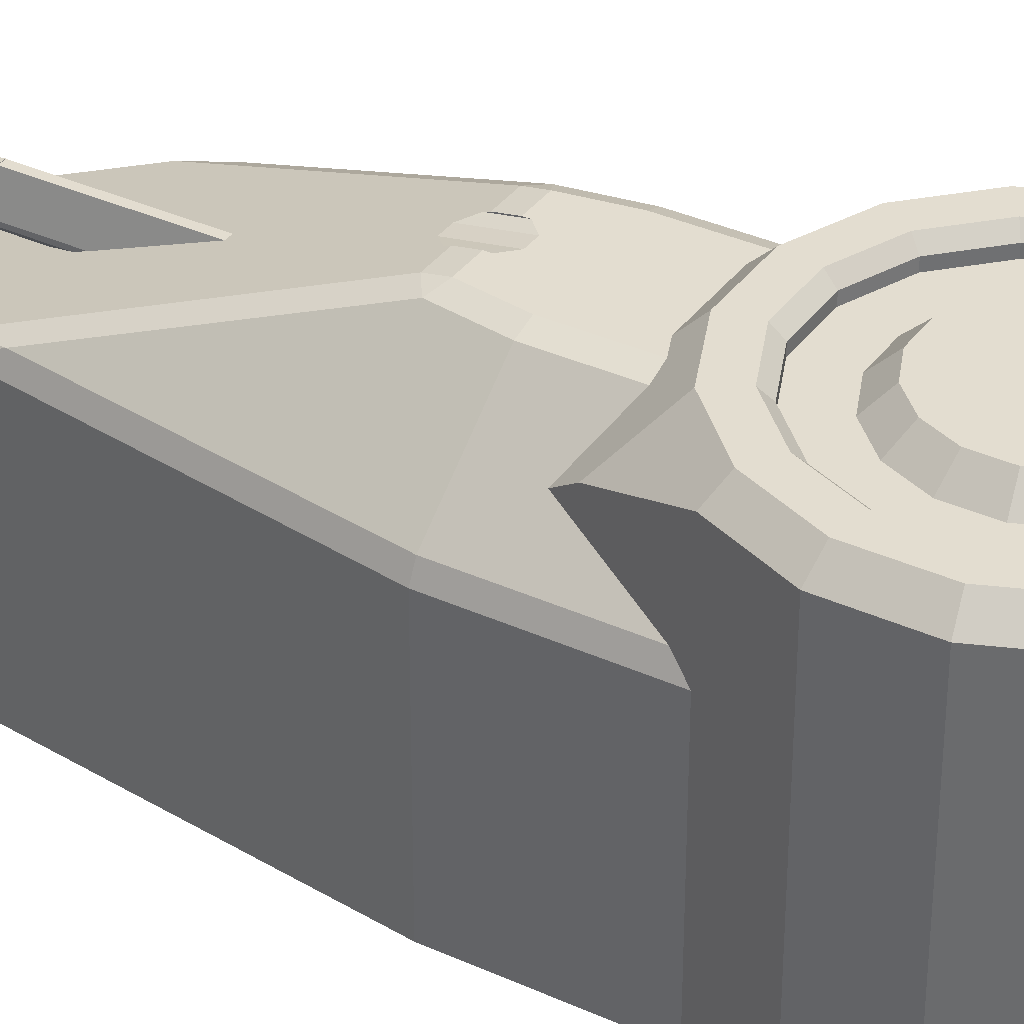
<metadata>
{"format":"obj","ext":"obj","renderer":"f3d","projection":"perspective","resolution":1024,"background":"white","views":[{"elev":35.5,"azim":121.1,"up":"+Y"}]}
</metadata>
<code>
o TAC_FighterThruster_v11
v -0.3179 0 0.2124
v -0.375 0 0.07459
v -0.2967 0.025 0.1983
v -0.35 0.025 0.06962
v -0.375 0 -0.07459
v -0.35 0.025 -0.06962
v -0.3179 0 -0.2124
v -0.2967 0.025 -0.1983
v -0.2124 0 -0.3179
v -0.1983 0.025 -0.2967
v -0.07459 0 -0.375
v -0.06962 0.025 -0.35
v 0.07459 0 -0.375
v 0.06962 0.025 -0.35
v 0.2124 0 -0.3179
v 0.1983 0.025 -0.2967
v 0.2967 0.025 0.1983
v 0.35 0.025 0.06962
v 0.3179 0 0.2124
v 0.375 0 0.07459
v 0.3179 0 -0.2124
v 0.2967 0.025 -0.1983
v 0.375 0 -0.07459
v 0.35 0.025 -0.06962
v 0.1983 0.025 0.2967
v 0.2124 0 0.3179
v 0.06962 0.025 0.35
v 0.07459 0 0.375
v -0.06962 0.025 0.35
v -0.07459 0 0.375
v -0.1983 0.025 0.2967
v -0.2124 0 0.3179
v -0.2967 0.05 -0.1983
v -0.1983 0.05 -0.2967
v -0.06962 0.05 -0.35
v 0.06962 0.05 -0.35
v 0.1983 0.05 -0.2967
v 0.2967 0.05 -0.1983
v 0.35 0.05 -0.06962
v 0.35 0.05 0.06962
v 0.2967 0.05 0.1983
v -0.2549 0 -0.3815
v -0.3815 0 -0.2549
v -0.45 0 -0.08951
v -0.45 0 0.08951
v -0.08951 0 -0.45
v 0.08951 0 -0.45
v 0.2549 0 -0.3815
v 0.3815 0 -0.2549
v 0.45 0 -0.08951
v 0.45 0 0.08951
v 0.3815 0 0.2549
v 0.2549 0 0.3815
v 0.08951 0 0.45
v -0.08951 0 0.45
v -0.2549 0 0.3815
v -0.3815 0 0.2549
v 0.3179 1 -0.2124
v 0.2124 1 -0.3179
v 0.2967 0.975 -0.1983
v 0.1983 0.975 -0.2967
v 0.07459 1 -0.375
v 0.06962 0.975 -0.35
v 0.35 0.975 -0.06962
v 0.375 1 -0.07459
v -0.07459 1 -0.375
v -0.06962 0.975 -0.35
v -0.2124 1 -0.3179
v -0.1983 0.975 -0.2967
v -0.3179 1 -0.2124
v -0.2967 0.975 -0.1983
v -0.375 1 -0.07459
v -0.35 0.975 -0.06962
v -0.375 1 0.07459
v -0.35 0.975 0.06962
v -0.3179 1 0.2124
v -0.2967 0.975 0.1983
v -0.2124 1 0.3179
v -0.1983 0.975 0.2967
v -0.06962 0.975 0.35
v -0.07459 1 0.375
v 0.06962 0.975 0.35
v 0.07459 1 0.375
v 0.1983 0.975 0.2967
v 0.2124 1 0.3179
v 0.2967 0.975 0.1983
v 0.3179 1 0.2124
v 0.35 0.975 0.06962
v 0.375 1 0.07459
v -0.1983 0.95 0.2967
v -0.06962 0.95 0.35
v 0.06962 0.95 0.35
v 0.1983 0.95 0.2967
v 0.2967 0.95 0.1983
v 0.35 0.95 0.06962
v 0.35 0.95 -0.06962
v 0.2967 0.95 -0.1983
v 0.1983 0.95 -0.2967
v -0.2549 1 0.3815
v -0.3815 1 0.2549
v -0.45 1 0.08951
v -0.08951 1 0.45
v 0.08951 1 0.45
v 0.2549 1 0.3815
v 0.3815 1 0.2549
v 0.45 1 0.08951
v 0.45 1 -0.08951
v 0.3815 1 -0.2549
v 0.2549 1 -0.3815
v 0.08951 1 -0.45
v -0.08951 1 -0.45
v -0.2549 1 -0.3815
v -0.3815 1 -0.2549
v -0.45 1 -0.08951
v -0.01 0.8 1.65
v -0.01 0.72 2.25
v -0.01 0.801 1.65
v -0.01 0.721 2.25
v 0.01 0.8 1.65
v 0.01 0.801 1.65
v 0.01 0.72 2.25
v 0.01 0.721 2.25
v -0.03 0.72 2.25
v 0.03 0.72 2.25
v -0.03 0.72 1.484
v -0.01 0.8 1.26
v 0.01 0.8 1.26
v 0.03 0.72 1.484
v 0.03 0.71 1.512
v 0.03 0.71 2.25
v 0.01 0.69 1.568
v 0.01 0.69 2.25
v -0.01 0.69 1.568
v -0.01 0.69 2.25
v -0.03 0.71 1.512
v -0.03 0.71 2.25
v -0.03978 1 -0.2
v 0.03978 1 -0.2
v -0.04973 0.95 -0.25
v 0.04973 0.95 -0.25
v 0.1133 1 -0.1696
v 0.1416 0.95 -0.2119
v 0.1696 1 -0.1133
v 0.2119 0.95 -0.1416
v 0.2 1 -0.03978
v 0.25 0.95 -0.04973
v 0.2 1 0.03978
v 0.1696 1 0.1133
v 0.25 0.95 0.04973
v 0.2119 0.95 0.1416
v 0.1133 1 0.1696
v 0.1416 0.95 0.2119
v 0.03978 1 0.2
v 0.04973 0.95 0.25
v -0.03978 1 0.2
v -0.04973 0.95 0.25
v -0.1416 0.95 0.2119
v -0.1133 1 0.1696
v -0.2119 0.95 0.1416
v -0.1696 1 0.1133
v -0.25 0.95 0.04973
v -0.2 1 0.03978
v -0.25 0.95 -0.04973
v -0.2 1 -0.03978
v -0.2119 0.95 -0.1416
v -0.1696 1 -0.1133
v -0.1416 0.95 -0.2119
v -0.1133 1 -0.1696
v 0.2 0 -0.03978
v 0.1696 0 -0.1133
v 0.25 0.05 -0.04973
v 0.2119 0.05 -0.1416
v 0.1133 0 -0.1696
v 0.1416 0.05 -0.2119
v 0.03978 0 -0.2
v 0.04973 0.05 -0.25
v -0.03978 0 -0.2
v -0.04973 0.05 -0.25
v -0.1133 0 -0.1696
v -0.1416 0.05 -0.2119
v -0.1696 0 -0.1133
v -0.2119 0.05 -0.1416
v -0.2 0 -0.03978
v -0.25 0.05 -0.04973
v -0.2 0 0.03978
v -0.25 0.05 0.04973
v -0.2119 0.05 0.1416
v -0.1696 0 0.1133
v -0.1416 0.05 0.2119
v -0.1133 0 0.1696
v -0.04973 0.05 0.25
v -0.03978 0 0.2
v 0.04973 0.05 0.25
v 0.03978 0 0.2
v 0.1416 0.05 0.2119
v 0.1133 0 0.1696
v 0.2119 0.05 0.1416
v 0.1696 0 0.1133
v 0.25 0.05 0.04973
v 0.2 0 0.03978
v 0.1983 0.05 0.2967
v 0.06962 0.05 0.35
v -0.06962 0.05 0.35
v -0.1983 0.05 0.2967
v -0.2967 0.05 0.1983
v -0.35 0.05 0.06962
v -0.35 0.05 -0.06962
v 0.06962 0.95 -0.35
v -0.06962 0.95 -0.35
v -0.1983 0.95 -0.2967
v -0.2967 0.95 -0.1983
v -0.35 0.95 -0.06962
v -0.35 0.95 0.06962
v -0.2967 0.95 0.1983
v 0.4239 0.075 0.2832
v 0.4239 0.075 0.7
v 0.4114 0.0625 0.3134
v 0.3989 0.05 0.7
v 0.3989 0.05 0.3082
v 0.4239 0.675 0.2832
v 0.4062 0.7177 0.3259
v 0.4239 0.675 0.7
v 0.4062 0.7177 0.6986
v 0.1668 0.9323 0.8367
v 0.127 0.95 0.815
v 0.1276 0.9416 0.8635
v 0.05 0.95 0.815
v 0.05 0.9416 0.8635
v -0.4239 0.07502 0.7
v -0.3986 0.05 0.7
v -0.2159 0.025 2
v -0.1907 0 2
v 0.2039 0.025 2.075
v 0.175 0.025 2.1
v 0.1787 0 2.075
v 0.288 0.7177 1.438
v 0.2642 0.6998 1.54
v 0.2902 0.675 1.536
v -0.175 0.025 2.1
v -0.2039 0.025 2.075
v -0.1787 0 2.075
v 0.175 0.475 2.1
v 0.2039 0.4823 2.075
v 0.1785 0.5084 2.076
v -0.2039 0.4823 2.075
v -0.175 0.475 2.1
v -0.1785 0.5084 2.076
v -0.1276 0.9416 0.8635
v -0.127 0.95 0.815
v -0.1668 0.9323 0.8367
v -0.1916 0.9323 0.6815
v -0.1489 0.95 0.6782
v -0.2902 0.675 1.536
v -0.2642 0.6998 1.54
v -0.288 0.7177 1.438
v -0.4239 0.675 0.7
v -0.4062 0.7177 0.6986
v -0.4239 0.675 0.2832
v -0.4062 0.7177 0.3259
v -0.05 0.95 0.815
v -0.05 0.9416 0.8635
v -0.1489 0.95 0.4795
v -0.1916 0.9323 0.481
v 0.2159 0.025 2
v 0.1907 0 2
v 0.1489 0.95 0.6782
v 0.1916 0.9323 0.6815
v -0.3989 0.05 0.3082
v -0.4114 0.0625 0.3134
v -0.4239 0.075 0.2832
v 0.1916 0.9323 0.481
v 0.1489 0.95 0.4795
v -0.3094 0.8145 0.5597
v -0.05 0.95 0.8
v -0.05 0.9371 0.8762
v -0.02 0.927 0.9045
v 0.02 0.927 0.9045
v 0.05 0.9371 0.8762
v 0.05 0.95 0.8
v -0.09946 0.95 0.5
v -0.02 0.95 0.77
v 0.02 0.95 0.77
v 0.09946 0.95 0.5
v 0.15 0.45 2.1
v 0.15 0.05 2.1
v -0.15 0.05 2.1
v -0.15 0.45 2.1
v 0.035 0.941 0.8377
v -0.035 0.941 0.8377
v -0.1032 0.85 -0.475
v -0.3 0.85 -0.5357
v -0.09946 0.875 -0.5
v -0.3 0.8511 -0.5368
v -0.3239 0.875 -0.5692
v 0.3239 0.875 -0.5692
v 0.3239 0.125 -0.5692
v 0.3 0.8511 -0.5368
v 0.3 0.1489 -0.5368
v -0.3 0.1489 -0.5368
v -0.3239 0.125 -0.5692
v -0.1032 0.15 -0.475
v -0.09946 0.125 -0.5
v -0.3 0.15 -0.5357
v 0.09946 0.125 -0.5
v 0.1032 0.15 -0.475
v 0.3 0.15 -0.5357
v 0.09946 0.875 -0.5
v 0.3 0.85 -0.5357
v 0.1032 0.85 -0.475
v -0.09946 0.05 -0.5
v 0.09946 0.05 -0.5
v 0.3739 0.05 -0.5846
v 0.4239 0.1 -0.6
v 0.4239 0.9 -0.6
v 0.3739 0.95 -0.5846
v 0.09946 0.95 -0.5
v -0.3 0.85 -0.4
v 0.3 0.85 -0.4
v 0.3 0.15 -0.4
v 0.4239 0.9 -0.2832
v 0.3989 0.925 -0.3436
v 0.3739 0.95 -0.3332
v 0.4239 0.1 -0.2832
v -0.3739 0.95 -0.3332
v -0.3739 0.95 -0.5846
v -0.3989 0.925 -0.3436
v -0.4239 0.9 -0.6
v -0.4239 0.9 -0.2832
v -0.3739 0.05 -0.5846
v -0.4239 0.1 -0.6
v -0.09946 0.95 -0.5
v -0.2832 0.95 -0.4239
v -0.4239 0.1 -0.2832
v -0.3989 0.075 -0.3436
v -0.3739 0.05 -0.3332
v 0.3739 0.05 -0.3332
v 0.3989 0.075 -0.3436
v 0.3094 0.8145 0.5597
v 0.13 0.05 1.95
v 0.13 0.45 1.95
v 0.13 0.05 2.05
v 0.13 0.45 2.05
v 0.11 0.45 1.95
v 0.11 0.05 1.95
v 0.11 0.45 2.05
v 0.11 0.05 2.05
v 0.15 0.05 1.95
v 0.09 0.05 2.05
v 0.09 0.05 1.95
v 0.07 0.05 2.05
v 0.05 0.05 2.05
v 0.03 0.05 2.05
v 0.07 0.05 1.95
v 0.05 0.05 1.95
v 0.03 0.05 1.95
v 0.01 0.05 1.95
v 0.01 0.05 2.05
v -0.01 0.05 2.05
v -0.03 0.05 2.05
v -0.05 0.05 2.05
v -0.01 0.05 1.95
v -0.03 0.05 1.95
v -0.05 0.05 1.95
v -0.07 0.05 1.95
v -0.07 0.05 2.05
v -0.09 0.05 2.05
v -0.11 0.05 2.05
v -0.11 0.05 1.95
v -0.09 0.05 1.95
v -0.13 0.05 2.05
v -0.15 0.05 1.95
v -0.13 0.05 1.95
v 0.09 0.45 1.95
v -0.03 0.45 1.95
v -0.03 0.45 2.05
v -0.05 0.45 1.95
v -0.05 0.45 2.05
v -0.07 0.45 1.95
v -0.07 0.45 2.05
v -0.09 0.45 1.95
v -0.09 0.45 2.05
v 0.15 0.45 1.95
v 0.09 0.45 2.05
v 0.01 0.45 2.05
v 0.03 0.45 2.05
v 0.05 0.45 2.05
v -0.15 0.45 1.95
v -0.13 0.45 2.05
v -0.11 0.45 2.05
v -0.11 0.45 1.95
v -0.13 0.45 1.95
v -0.01 0.45 1.95
v -0.01 0.45 2.05
v 0.01 0.45 1.95
v 0.03 0.45 1.95
v 0.05 0.45 1.95
v 0.07 0.45 1.95
v 0.07 0.45 2.05
v -0.2832 0.05 -0.4239
v -0.4239 0.05 -0.2832
v -0.5 0.05 -0.09946
v -0.5 0.05 0.09946
v -0.4239 0.05 0.2832
v -0.2832 0.05 0.4239
v -0.09946 0.05 0.5
v 0.09946 0.05 0.5
v 0.2832 0.05 0.4239
v 0.4239 0.05 0.2832
v 0.5 0.05 0.09946
v 0.5 0.05 -0.09946
v 0.4239 0.05 -0.2832
v 0.2832 0.05 -0.4239
v 0.5 0.95 0.09946
v 0.4239 0.95 0.2832
v 0.3341 0.8602 0.5
v 0.5 0.95 -0.09946
v 0.4239 0.95 -0.2832
v -0.3341 0.8602 0.5
v -0.4239 0.95 0.2832
v -0.5 0.95 0.09946
v -0.5 0.95 -0.09946
v -0.4239 0.95 -0.2832
v 0.2832 0.95 -0.4239
v 0.15 0.7 -0.65
v -0.15 0.7 -0.65
v 0.25 0.8 -0.55
v -0.25 0.8 -0.55
v -0.15 0.3 -0.65
v -0.25 0.2 -0.55
v 0.15 0.3 -0.65
v 0.25 0.2 -0.55
v 0.25 0.2 -0.4
v 0.25 0.8 -0.4
v -0.25 0.8 -0.4
v -0.25 0.2 -0.4
v -0.3 0.15 -0.4
f 1 2 3
f 3 2 4
f 5 6 2
f 2 6 4
f 5 7 6
f 6 7 8
f 7 9 8
f 8 9 10
f 11 12 9
f 9 12 10
f 11 13 12
f 12 13 14
f 13 15 14
f 14 15 16
f 17 18 19
f 19 18 20
f 15 21 16
f 16 21 22
f 21 23 22
f 22 23 24
f 18 24 20
f 20 24 23
f 25 17 26
f 26 17 19
f 25 26 27
f 27 26 28
f 29 27 30
f 30 27 28
f 31 29 32
f 32 29 30
f 3 31 1
f 1 31 32
f 8 10 33
f 33 10 34
f 10 12 34
f 34 12 35
f 12 14 35
f 35 14 36
f 14 16 36
f 36 16 37
f 16 22 37
f 37 22 38
f 22 24 38
f 38 24 39
f 24 18 39
f 39 18 40
f 18 17 40
f 40 17 41
f 42 9 43
f 43 9 7
f 43 7 44
f 44 7 5
f 44 5 45
f 45 5 2
f 45 2 1
f 9 42 11
f 11 42 46
f 11 46 47
f 11 47 13
f 13 47 48
f 13 48 15
f 15 48 49
f 15 49 21
f 21 49 50
f 21 50 23
f 23 50 51
f 23 51 20
f 20 51 19
f 19 51 52
f 19 52 26
f 26 52 53
f 26 53 28
f 28 53 54
f 28 54 55
f 28 55 30
f 30 55 56
f 30 56 32
f 32 56 57
f 32 57 1
f 1 57 45
f 58 59 60
f 60 59 61
f 62 63 59
f 59 63 61
f 60 64 58
f 58 64 65
f 62 66 63
f 63 66 67
f 66 68 67
f 67 68 69
f 68 70 69
f 69 70 71
f 70 72 71
f 71 72 73
f 72 74 73
f 73 74 75
f 74 76 75
f 75 76 77
f 76 78 77
f 77 78 79
f 79 78 80
f 80 78 81
f 82 80 83
f 83 80 81
f 84 82 85
f 85 82 83
f 86 84 87
f 87 84 85
f 88 86 89
f 89 86 87
f 88 89 64
f 64 89 65
f 79 80 90
f 90 80 91
f 80 82 91
f 91 82 92
f 82 84 92
f 92 84 93
f 84 86 93
f 93 86 94
f 86 88 94
f 94 88 95
f 88 64 95
f 95 64 96
f 64 60 96
f 96 60 97
f 60 61 97
f 97 61 98
f 99 78 100
f 100 78 76
f 100 76 101
f 101 76 74
f 101 74 72
f 78 99 81
f 81 99 102
f 81 102 103
f 81 103 83
f 83 103 104
f 83 104 85
f 85 104 105
f 85 105 87
f 87 105 106
f 87 106 89
f 89 106 65
f 65 106 107
f 65 107 58
f 58 107 108
f 58 108 59
f 59 108 109
f 59 109 62
f 62 109 110
f 62 110 111
f 62 111 66
f 66 111 112
f 66 112 68
f 68 112 113
f 68 113 70
f 70 113 114
f 70 114 72
f 72 114 101
f 115 116 117
f 117 116 118
f 119 115 120
f 120 115 117
f 119 120 121
f 121 120 122
f 116 121 118
f 118 121 122
f 118 122 117
f 117 122 120
f 116 115 123
f 119 121 124
f 123 115 125
f 125 115 126
f 115 119 126
f 126 119 127
f 128 124 129
f 129 124 130
f 124 128 119
f 119 128 127
f 129 130 131
f 131 130 132
f 133 131 134
f 134 131 132
f 135 133 136
f 136 133 134
f 125 135 123
f 123 135 136
f 124 121 130
f 130 121 132
f 132 121 134
f 134 121 116
f 134 116 136
f 136 116 123
f 137 138 139
f 139 138 140
f 141 142 138
f 138 142 140
f 141 143 142
f 142 143 144
f 143 145 144
f 144 145 146
f 147 148 149
f 149 148 150
f 148 151 150
f 150 151 152
f 151 153 152
f 152 153 154
f 153 155 154
f 154 155 156
f 156 155 157
f 157 155 158
f 159 157 160
f 160 157 158
f 161 159 162
f 162 159 160
f 163 161 164
f 164 161 162
f 147 149 145
f 145 149 146
f 165 163 166
f 166 163 164
f 167 165 168
f 168 165 166
f 139 167 137
f 137 167 168
f 147 162 148
f 148 162 160
f 148 160 151
f 151 160 158
f 151 158 153
f 153 158 155
f 162 147 164
f 164 147 145
f 164 145 166
f 166 145 143
f 166 143 168
f 168 143 141
f 168 141 137
f 137 141 138
f 169 170 171
f 171 170 172
f 170 173 172
f 172 173 174
f 173 175 174
f 174 175 176
f 175 177 176
f 176 177 178
f 179 180 177
f 177 180 178
f 179 181 180
f 180 181 182
f 181 183 182
f 182 183 184
f 185 186 183
f 183 186 184
f 187 186 188
f 188 186 185
f 189 187 190
f 190 187 188
f 191 189 192
f 192 189 190
f 193 191 194
f 194 191 192
f 193 194 195
f 195 194 196
f 197 195 198
f 198 195 196
f 199 197 200
f 200 197 198
f 200 169 199
f 199 169 171
f 169 183 170
f 170 183 181
f 170 181 173
f 173 181 179
f 173 179 175
f 175 179 177
f 183 169 185
f 185 169 200
f 185 200 188
f 188 200 198
f 188 198 190
f 190 198 196
f 190 196 192
f 192 196 194
f 17 25 41
f 41 25 201
f 25 27 201
f 201 27 202
f 27 29 202
f 202 29 203
f 29 31 203
f 203 31 204
f 31 3 204
f 204 3 205
f 3 4 205
f 205 4 206
f 4 6 206
f 206 6 207
f 6 8 207
f 207 8 33
f 197 199 40
f 40 199 171
f 40 171 39
f 39 171 172
f 39 172 38
f 38 172 174
f 38 174 37
f 37 174 176
f 37 176 36
f 36 176 178
f 36 178 35
f 35 178 34
f 34 178 180
f 34 180 33
f 33 180 182
f 33 182 207
f 207 182 184
f 207 184 206
f 206 184 186
f 206 186 187
f 206 187 205
f 205 187 189
f 205 189 204
f 204 189 191
f 204 191 203
f 203 191 193
f 203 193 202
f 202 193 201
f 201 193 195
f 201 195 41
f 41 195 197
f 41 197 40
f 61 63 98
f 98 63 208
f 63 67 208
f 208 67 209
f 67 69 209
f 209 69 210
f 69 71 210
f 210 71 211
f 71 73 211
f 211 73 212
f 73 75 212
f 212 75 213
f 75 77 213
f 213 77 214
f 77 79 214
f 214 79 90
f 149 95 146
f 146 95 96
f 146 96 144
f 144 96 97
f 144 97 142
f 142 97 98
f 142 98 140
f 140 98 208
f 140 208 209
f 149 150 95
f 95 150 94
f 94 150 152
f 94 152 93
f 93 152 154
f 93 154 92
f 92 154 156
f 92 156 91
f 91 156 90
f 90 156 157
f 90 157 214
f 214 157 159
f 214 159 213
f 213 159 161
f 213 161 163
f 213 163 212
f 212 163 165
f 212 165 211
f 211 165 167
f 211 167 210
f 210 167 139
f 210 139 209
f 209 139 140
f 215 216 217
f 217 216 218
f 217 218 219
f 220 221 222
f 222 221 223
f 224 225 226
f 227 228 225
f 225 228 226
f 229 230 231
f 231 230 232
f 233 234 235
f 236 237 238
f 239 240 241
f 241 240 232
f 232 240 231
f 241 235 239
f 239 235 234
f 242 243 244
f 243 238 244
f 244 238 237
f 245 246 247
f 246 242 247
f 247 242 244
f 248 249 250
f 250 249 251
f 251 249 252
f 253 254 255
f 248 250 254
f 254 250 255
f 253 255 256
f 256 255 257
f 258 256 259
f 259 256 257
f 254 253 247
f 247 253 245
f 260 249 261
f 261 249 248
f 245 240 246
f 246 240 239
f 262 263 252
f 252 263 251
f 243 242 233
f 233 242 234
f 223 236 222
f 222 236 238
f 237 236 226
f 226 236 224
f 264 233 265
f 265 233 235
f 266 225 267
f 267 225 224
f 265 218 264
f 264 218 216
f 268 230 269
f 269 230 229
f 269 229 270
f 267 271 266
f 266 271 272
f 256 229 253
f 253 229 231
f 253 231 245
f 245 231 240
f 255 250 257
f 257 250 251
f 259 257 273
f 273 257 251
f 273 251 263
f 260 261 274
f 274 261 275
f 135 125 254
f 254 125 126
f 254 126 248
f 248 126 276
f 248 276 275
f 276 126 277
f 277 126 127
f 277 127 226
f 226 127 237
f 237 127 128
f 237 128 129
f 129 131 237
f 237 131 244
f 244 131 133
f 244 133 247
f 247 133 254
f 254 133 135
f 261 248 275
f 228 278 226
f 226 278 277
f 227 279 228
f 228 279 278
f 262 252 280
f 280 252 281
f 280 281 282
f 281 252 274
f 274 252 249
f 274 249 260
f 280 282 266
f 266 282 279
f 266 279 225
f 225 279 227
f 272 283 266
f 266 283 280
f 284 285 234
f 234 285 286
f 234 286 239
f 239 286 287
f 239 287 246
f 246 287 284
f 246 284 242
f 242 284 234
f 278 279 288
f 288 279 282
f 288 282 277
f 277 278 288
f 282 281 277
f 277 281 276
f 276 281 289
f 289 281 274
f 289 274 275
f 275 276 289
f 290 291 292
f 292 291 293
f 292 293 294
f 295 296 297
f 297 296 298
f 293 299 294
f 294 299 300
f 301 302 303
f 303 302 299
f 299 302 300
f 302 301 304
f 304 301 305
f 296 304 298
f 298 304 306
f 306 304 305
f 295 297 307
f 307 297 308
f 307 308 309
f 292 307 290
f 290 307 309
f 302 304 310
f 310 304 311
f 304 296 311
f 311 296 312
f 312 296 313
f 313 296 295
f 313 295 314
f 314 295 315
f 315 295 316
f 316 295 307
f 291 290 317
f 317 290 318
f 318 290 309
f 318 309 308
f 297 298 308
f 308 298 306
f 308 306 318
f 318 306 319
f 320 314 321
f 321 314 315
f 321 315 322
f 314 320 313
f 313 320 323
f 324 325 326
f 326 325 327
f 326 327 328
f 302 310 300
f 300 310 329
f 300 329 330
f 300 330 294
f 294 330 327
f 294 327 325
f 325 331 294
f 294 331 292
f 324 332 325
f 325 332 331
f 333 330 334
f 334 330 329
f 334 329 335
f 328 327 333
f 333 327 330
f 336 312 337
f 337 312 313
f 337 313 323
f 236 223 224
f 224 223 267
f 221 338 223
f 223 338 267
f 267 338 271
f 270 229 258
f 258 229 256
f 339 340 341
f 341 340 342
f 343 344 345
f 345 344 346
f 345 346 342
f 342 346 341
f 339 341 347
f 347 341 285
f 285 341 346
f 285 346 348
f 348 346 349
f 349 346 344
f 348 350 285
f 285 350 351
f 285 351 352
f 353 354 350
f 350 354 351
f 355 356 352
f 352 356 357
f 352 357 285
f 285 357 358
f 285 358 286
f 286 358 359
f 286 359 360
f 361 362 358
f 358 362 359
f 363 364 360
f 360 364 365
f 360 365 286
f 286 365 366
f 286 366 367
f 367 366 368
f 368 366 369
f 367 370 286
f 286 370 371
f 371 370 372
f 344 343 349
f 349 343 373
f 362 374 359
f 359 374 375
f 376 363 377
f 377 363 360
f 377 360 375
f 375 360 359
f 363 376 364
f 364 376 378
f 364 378 365
f 365 378 379
f 380 369 381
f 381 369 366
f 381 366 379
f 379 366 365
f 340 382 342
f 342 382 284
f 342 284 345
f 345 284 383
f 345 383 343
f 343 383 373
f 287 384 284
f 284 384 385
f 284 385 386
f 387 388 287
f 287 388 389
f 287 389 381
f 381 389 380
f 380 389 390
f 387 391 388
f 381 379 287
f 287 379 377
f 287 377 375
f 378 376 379
f 379 376 377
f 374 392 375
f 375 392 393
f 375 393 287
f 287 393 384
f 394 395 384
f 384 395 385
f 396 397 386
f 386 397 398
f 386 398 284
f 284 398 383
f 374 362 392
f 392 362 361
f 349 373 348
f 348 373 383
f 397 353 398
f 398 353 350
f 398 350 383
f 383 350 348
f 353 397 354
f 354 397 396
f 356 394 357
f 357 394 384
f 392 361 393
f 393 361 358
f 393 358 384
f 384 358 357
f 369 380 368
f 368 380 390
f 391 372 388
f 388 372 370
f 368 390 367
f 367 390 389
f 367 389 370
f 370 389 388
f 394 356 395
f 395 356 355
f 354 396 351
f 351 396 386
f 395 355 385
f 385 355 352
f 385 352 386
f 386 352 351
f 372 391 371
f 371 391 387
f 399 42 335
f 335 42 43
f 335 43 400
f 400 334 335
f 43 44 400
f 400 44 401
f 45 402 44
f 44 402 401
f 45 57 402
f 402 57 403
f 403 57 268
f 268 57 56
f 268 56 404
f 268 269 403
f 56 55 404
f 404 55 405
f 55 54 405
f 405 54 406
f 53 407 54
f 54 407 406
f 407 53 219
f 219 53 52
f 219 52 408
f 408 217 219
f 409 408 51
f 51 408 52
f 410 409 50
f 50 409 51
f 411 410 49
f 49 410 50
f 412 336 48
f 48 336 49
f 49 336 411
f 411 336 337
f 412 48 311
f 311 48 47
f 310 311 46
f 46 311 47
f 310 46 399
f 399 46 42
f 217 408 215
f 215 408 409
f 215 409 220
f 220 409 413
f 220 413 414
f 220 414 221
f 221 414 415
f 221 415 338
f 409 410 413
f 413 410 416
f 411 323 410
f 410 323 320
f 410 320 416
f 416 320 417
f 417 320 321
f 411 337 323
f 99 100 418
f 418 100 419
f 100 101 419
f 419 101 420
f 101 114 420
f 420 114 421
f 114 113 421
f 421 113 422
f 422 113 324
f 324 113 112
f 324 112 332
f 324 326 422
f 111 331 112
f 112 331 332
f 111 110 331
f 331 110 316
f 109 423 110
f 110 423 316
f 423 109 322
f 322 109 108
f 322 108 417
f 417 321 322
f 416 417 107
f 107 417 108
f 416 107 413
f 413 107 106
f 414 413 105
f 105 413 106
f 105 104 414
f 414 104 415
f 283 272 103
f 103 272 104
f 104 272 271
f 104 271 415
f 415 271 338
f 280 283 102
f 102 283 103
f 418 263 99
f 99 263 262
f 99 262 102
f 102 262 280
f 418 273 263
f 424 425 426
f 426 425 427
f 425 428 427
f 427 428 429
f 428 430 429
f 429 430 431
f 426 431 424
f 424 431 430
f 431 426 432
f 432 426 433
f 426 427 433
f 433 427 434
f 424 430 425
f 425 430 428
f 427 429 434
f 434 429 435
f 429 431 435
f 435 431 432
f 433 319 432
f 432 319 436
f 432 436 435
f 435 436 317
f 435 317 434
f 434 317 433
f 433 317 318
f 433 318 319
f 299 293 303
f 303 293 291
f 303 291 436
f 436 291 317
f 303 436 301
f 301 436 319
f 301 319 305
f 305 319 306
f 307 292 316
f 316 292 331
f 232 230 265
f 265 230 218
f 241 232 235
f 235 232 265
f 216 238 264
f 264 238 243
f 264 243 233
f 216 222 238
f 268 404 230
f 230 404 405
f 230 405 406
f 230 406 218
f 218 406 407
f 218 407 219
f 336 412 312
f 312 412 311
f 335 329 399
f 399 329 310
f 216 215 222
f 222 215 220
f 322 315 423
f 423 315 316
f 285 284 347
f 347 284 382
f 287 286 387
f 387 286 371
f 340 339 382
f 382 339 347
f 403 270 402
f 402 270 258
f 402 258 420
f 420 258 419
f 419 258 259
f 419 259 418
f 418 259 273
f 403 269 270
f 401 402 421
f 421 402 420
f 334 400 333
f 333 400 401
f 333 401 328
f 328 401 421
f 328 421 422
f 422 326 328

</code>
